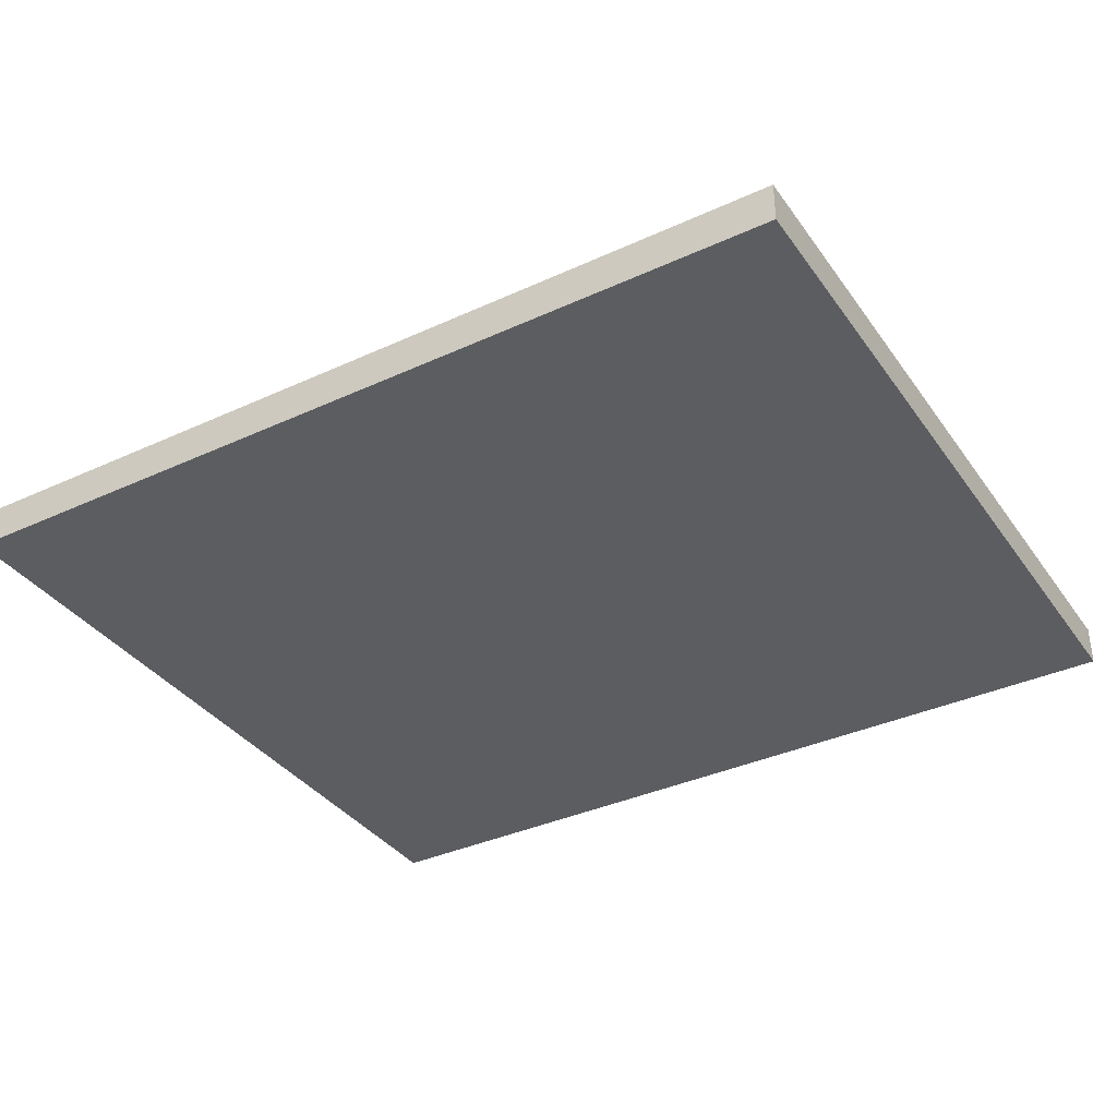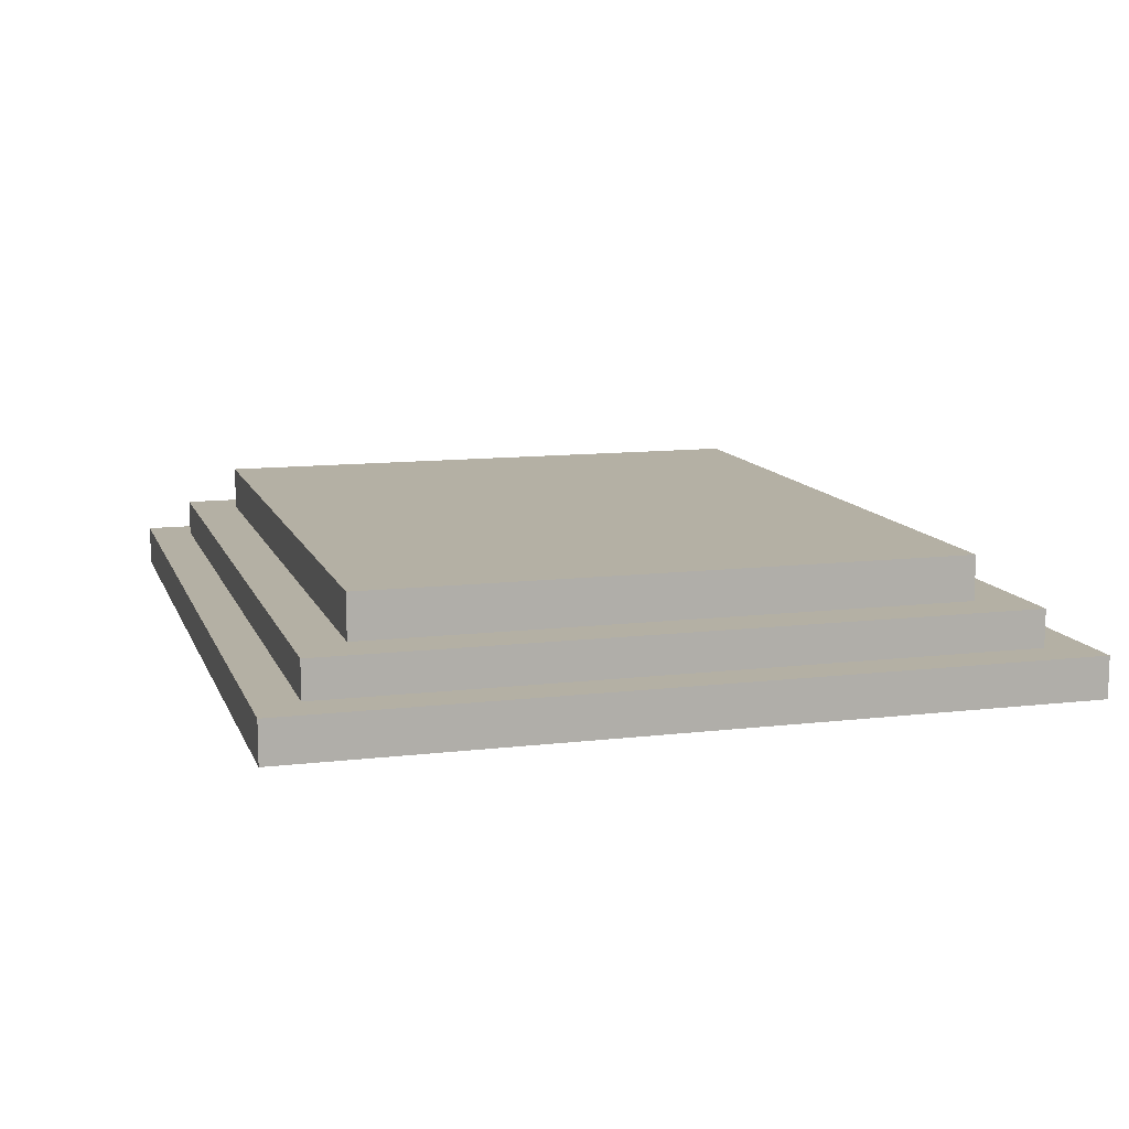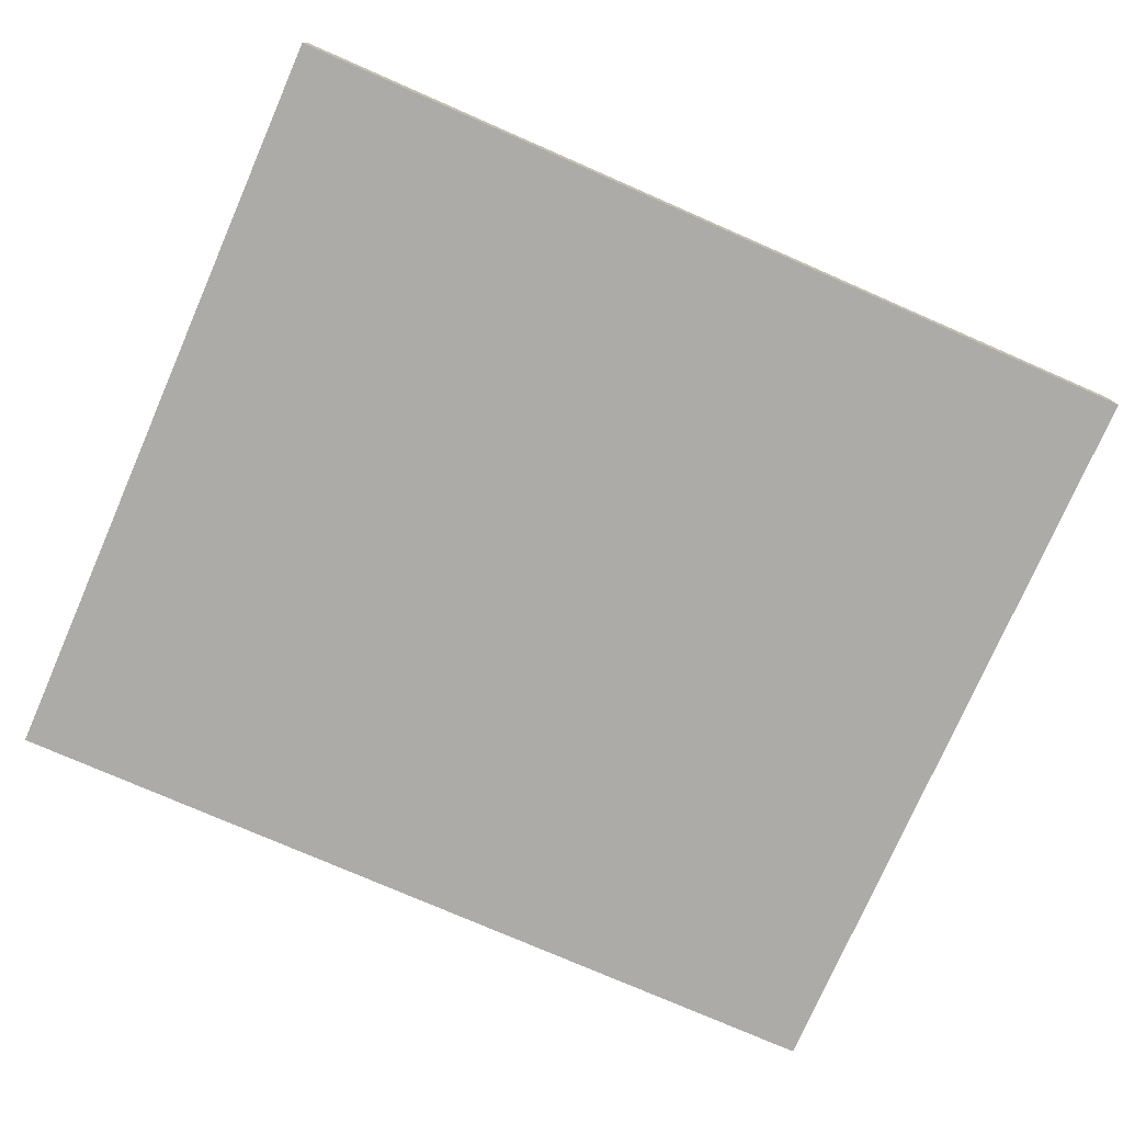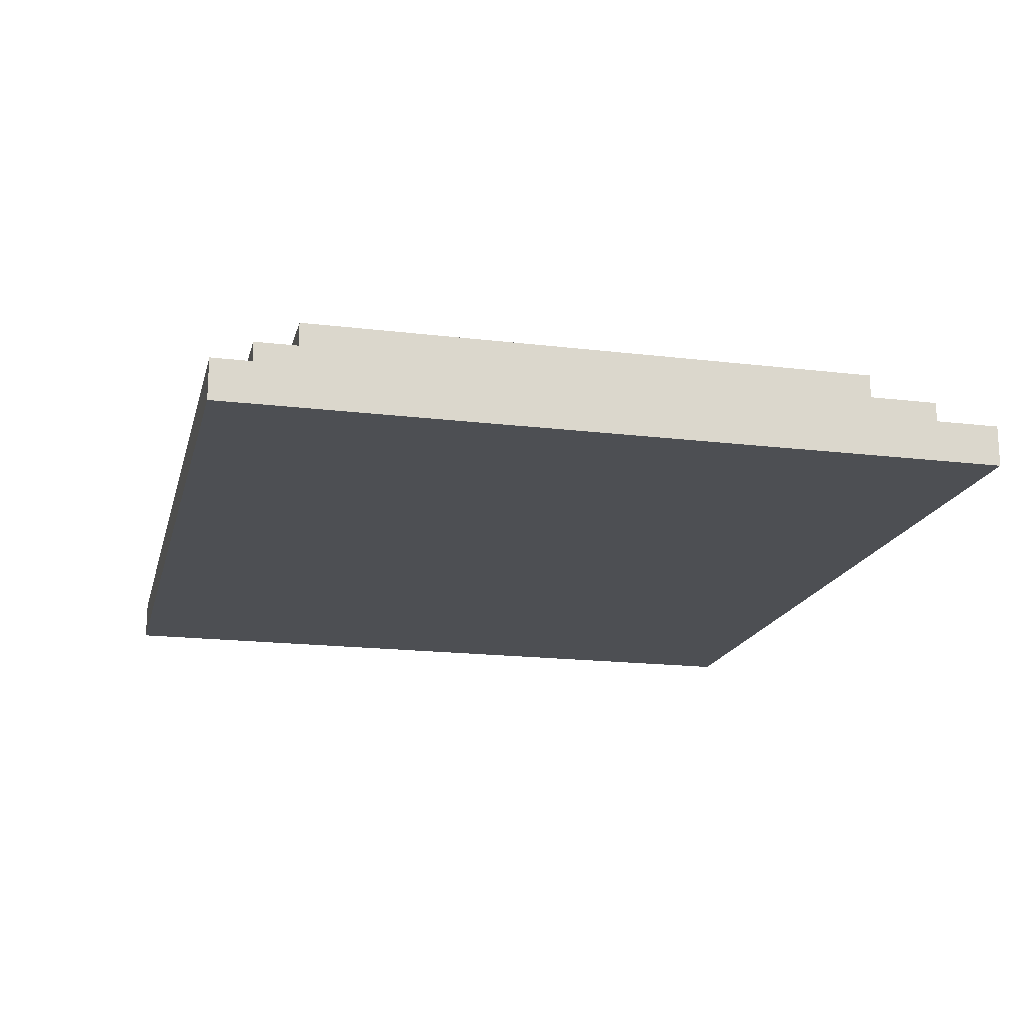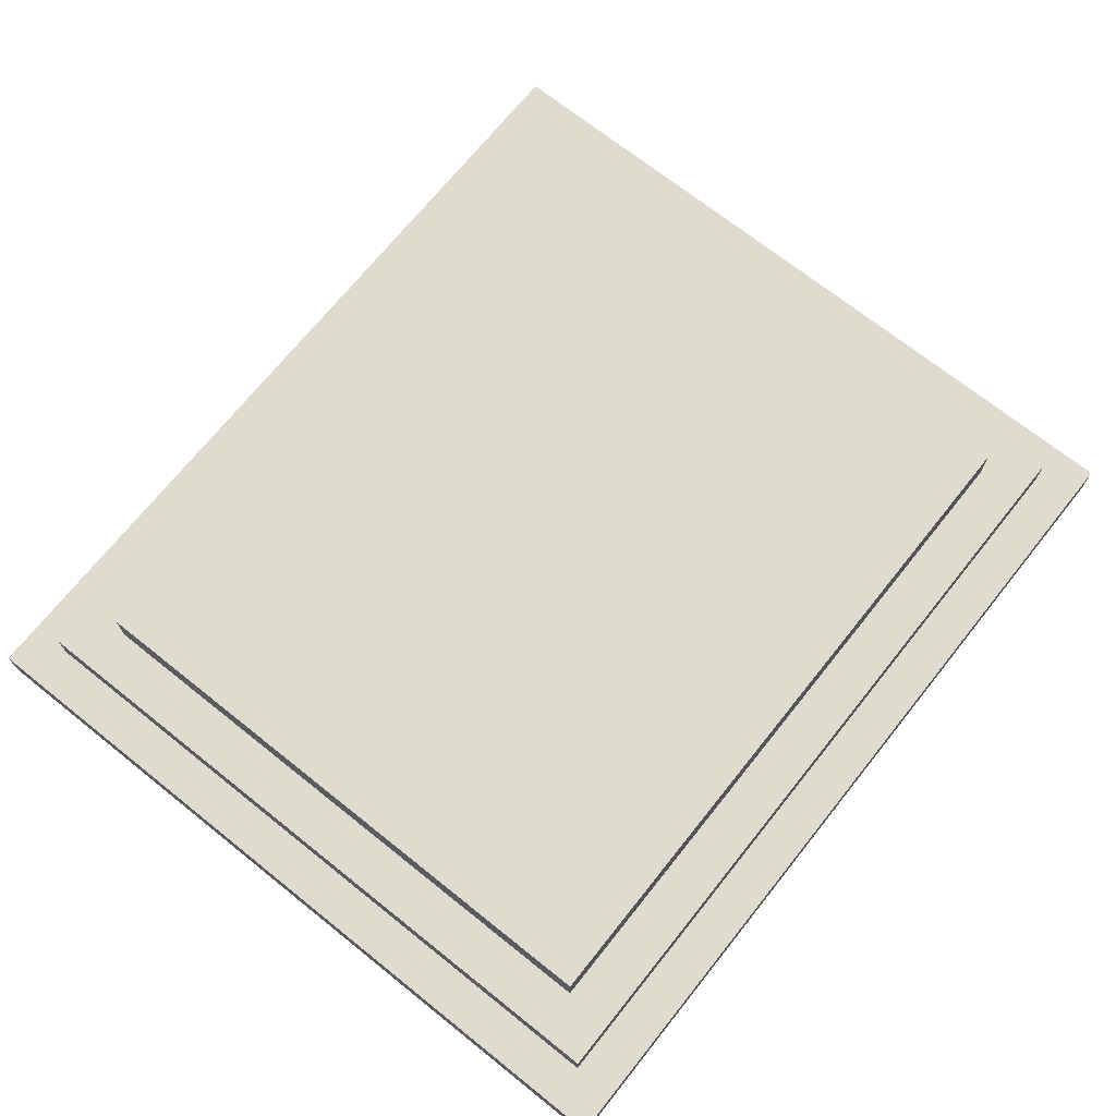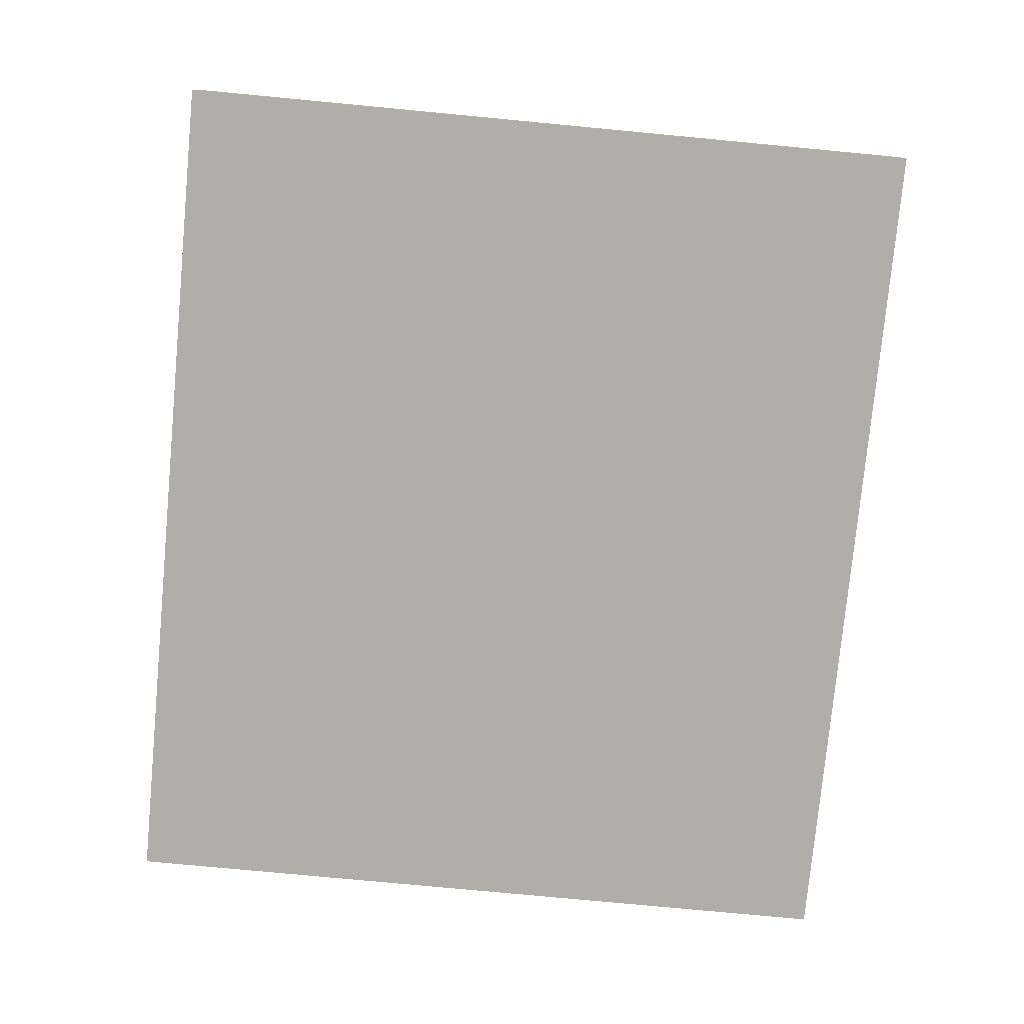
<metadata>
{"format":"obj","ext":"obj","renderer":"f3d","projection":"perspective","resolution":1024,"background":"white","views":[{"elev":-36.4,"azim":-149.1,"up":"+Y"},{"elev":11.4,"azim":-106.1,"up":"+Y"},{"elev":-76.3,"azim":156.4,"up":"+Y"},{"elev":-17.7,"azim":76.5,"up":"+Y"},{"elev":70.5,"azim":128.6,"up":"+Y"},{"elev":-77.7,"azim":-95.4,"up":"+Y"}]}
</metadata>
<code>
v -1.599 -0 1.61
v 1.599 -0 1.61
v -1.599 0 -1.078
v 1.599 0 -1.078
v -1.599 -0.2 1.61
v 1.599 -0.2 1.61
v 1.599 -0.2 -1.078
v -1.599 -0.2 -1.078
v 1.818 -0.2 1.829
v 1.818 -0.2 -1.297
v 1.818 -0.3678 1.829
v 1.818 -0.3678 -1.297
v -1.818 -0.2 1.829
v -1.818 -0.3678 1.829
v -1.818 -0.2 -1.297
v -1.818 -0.3678 -1.297
v 2.013 -0.3678 2.025
v 2.013 -0.3678 -1.493
v 2.013 -0.5542 2.025
v 2.013 -0.5542 -1.493
v -2.013 -0.3678 2.025
v -2.013 -0.5542 2.025
v -2.013 -0.3678 -1.493
v -2.013 -0.5542 -1.493
f 1 2 4 3
f 5 1 3 8
f 6 2 1 5
f 6 7 4 2
f 7 8 3 4
f 10 9 11 12
f 9 13 14 11
f 13 15 16 14
f 15 10 12 16
f 7 6 9 10
f 6 5 13 9
f 5 8 15 13
f 8 7 10 15
f 18 17 19 20
f 17 21 22 19
f 21 23 24 22
f 23 18 20 24
f 12 11 17 18
f 11 14 21 17
f 20 19 22 24
f 14 16 23 21
f 16 12 18 23

</code>
